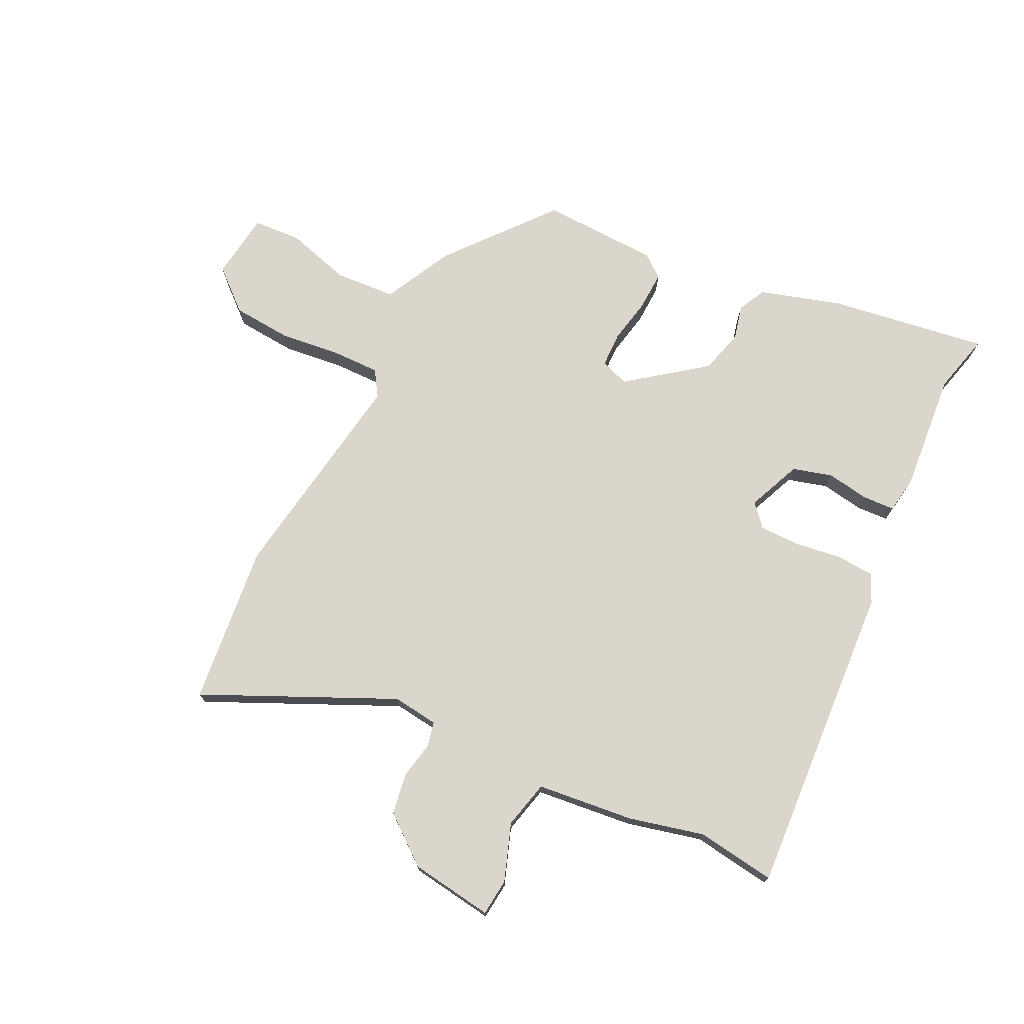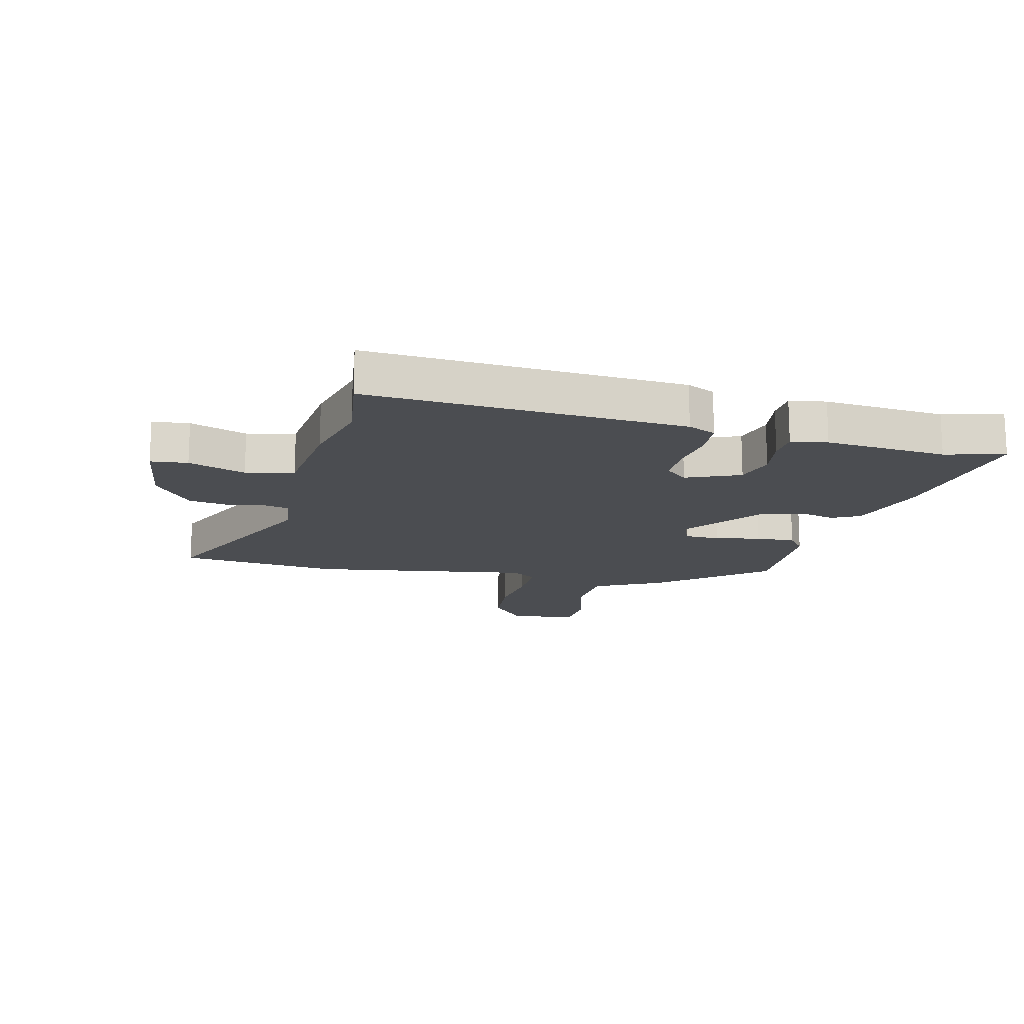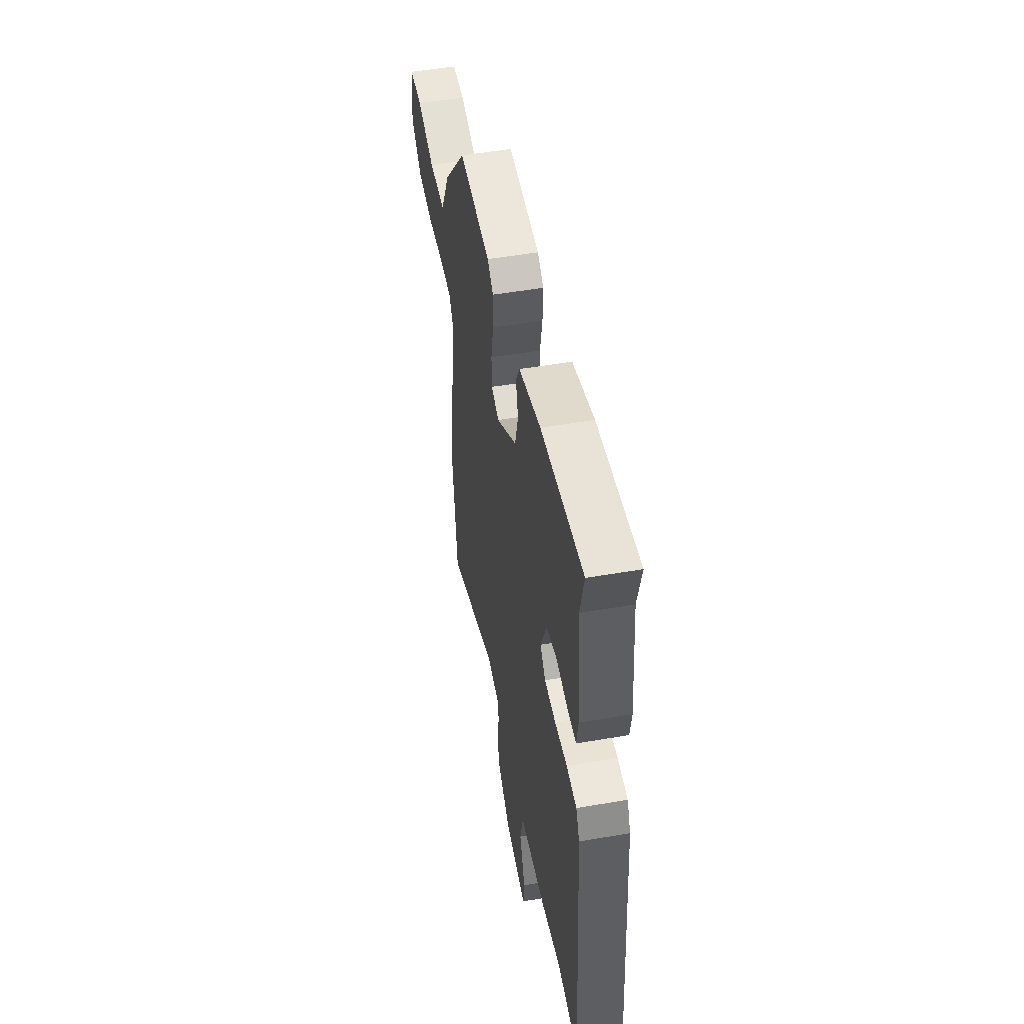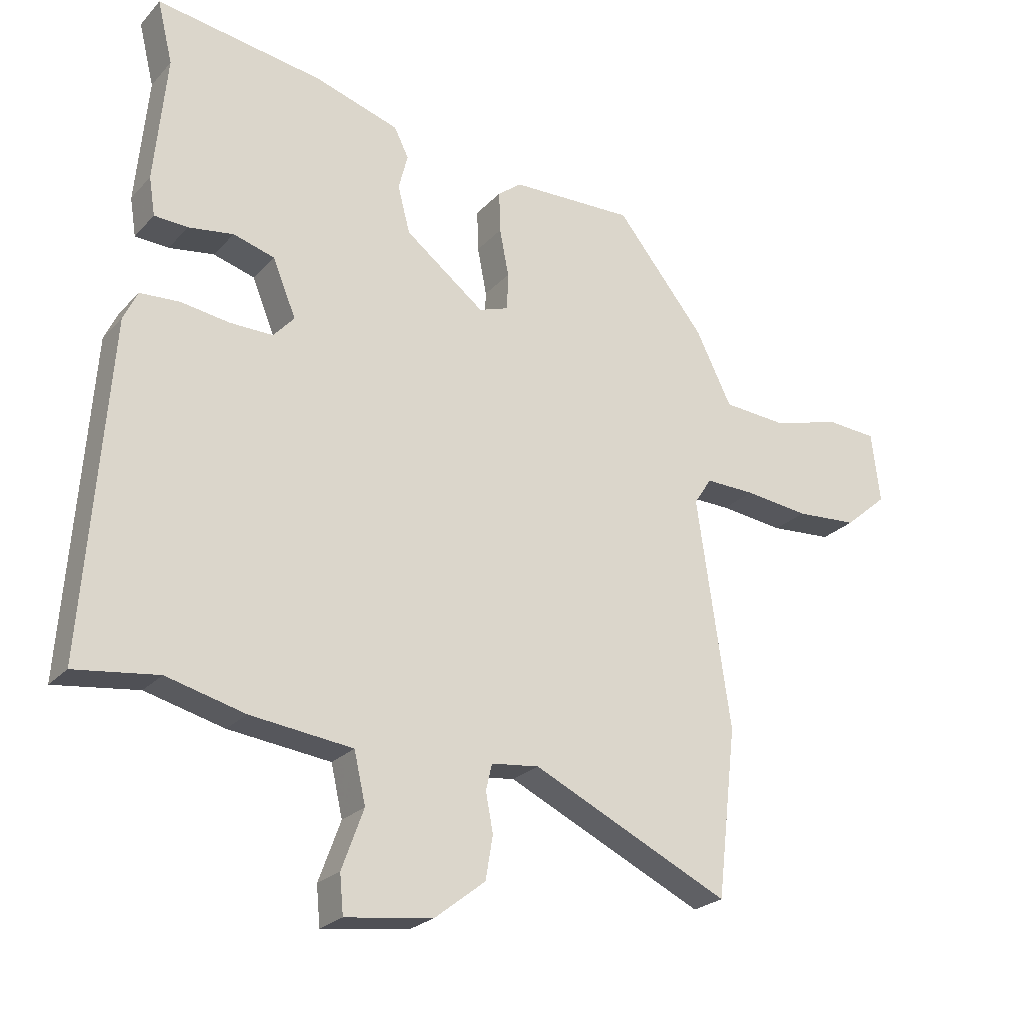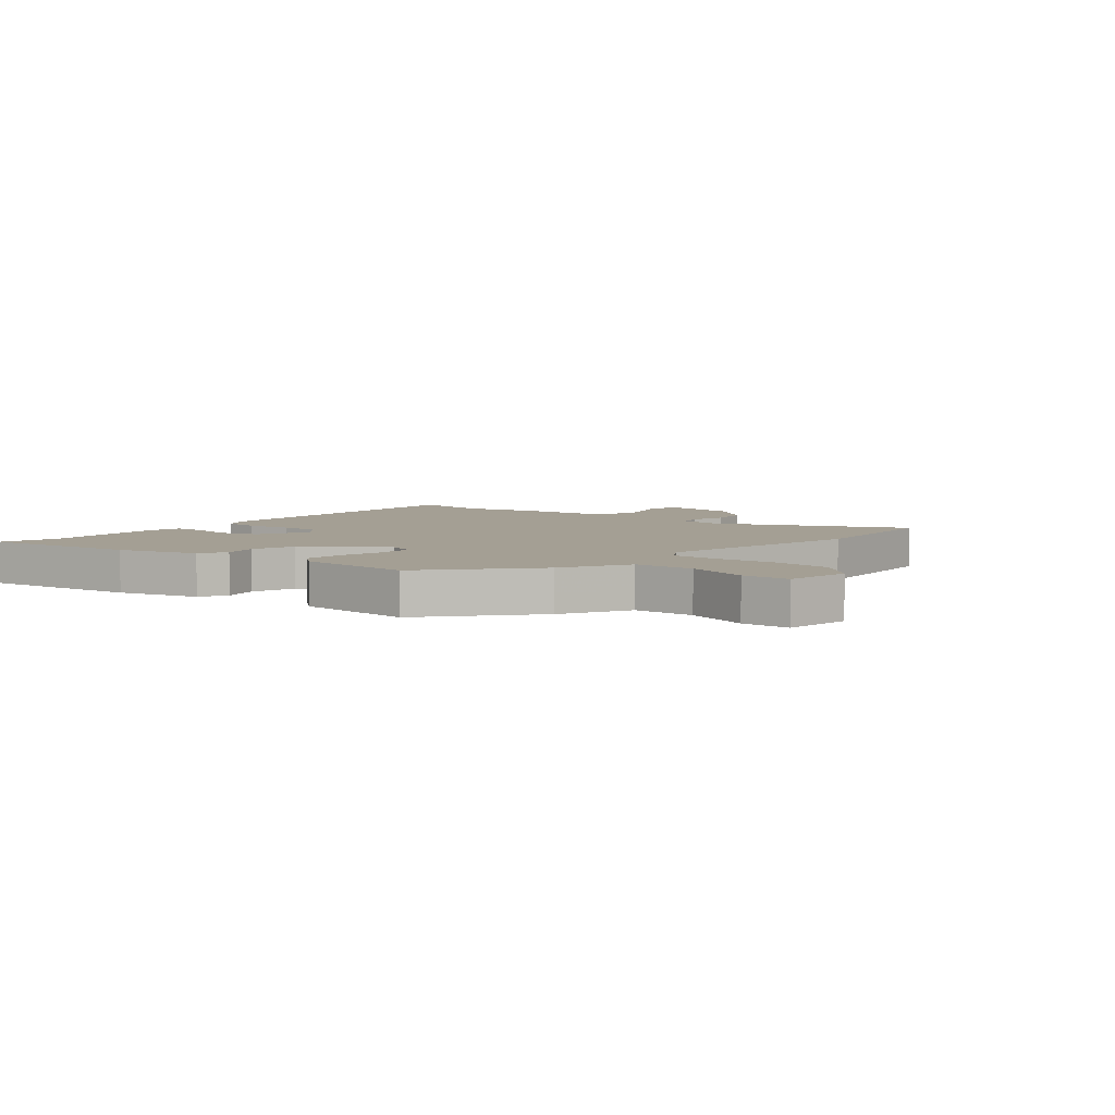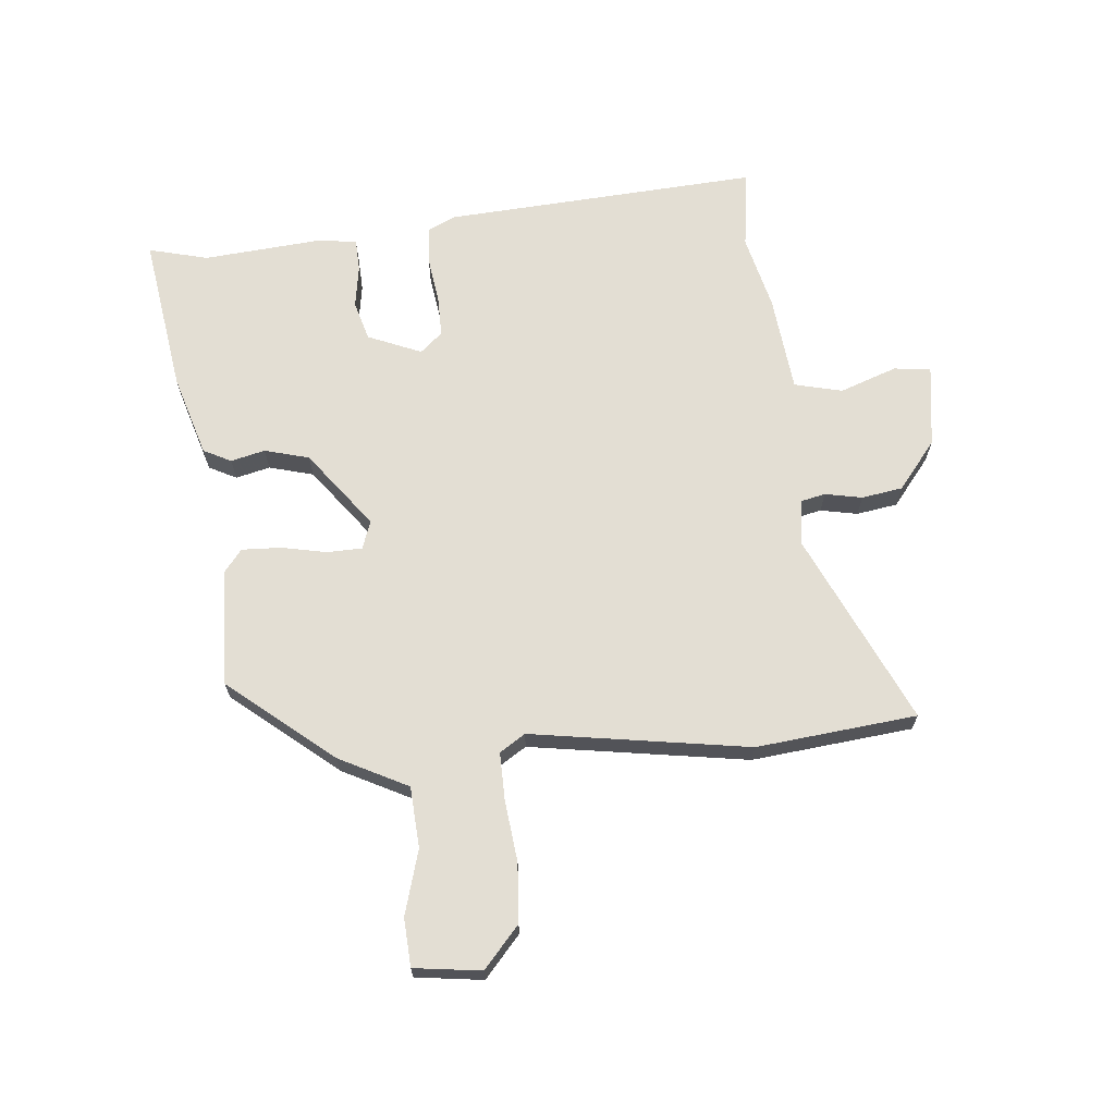
<metadata>
{"format":"obj","ext":"obj","renderer":"f3d","projection":"perspective","resolution":1024,"background":"white","views":[{"elev":73.9,"azim":-153.4,"up":"+Y"},{"elev":-15.6,"azim":-103.0,"up":"+Y"},{"elev":51.5,"azim":-100.6,"up":"+Z"},{"elev":-24.2,"azim":-31.3,"up":"+Z"},{"elev":5.5,"azim":41.4,"up":"+Y"},{"elev":67.3,"azim":85.2,"up":"+Y"}]}
</metadata>
<code>
v 0.512 0.07 -0.397
v 0.48 0.07 -0.674
v 0.154 0.07 -0.52
v 0.075 0.07 -0.529
v 0.065 0.07 -0.572
v 0.077 0.07 -0.636
v 0.065 0.07 -0.707
v -0.018 0.07 -0.772
v -0.162 0.07 -0.791
v -0.168 0.07 -0.727
v -0.132 0.07 -0.629
v -0.151 0.07 -0.546
v -0.319 0.07 -0.526
v -0.448 0.07 -0.493
v -0.585 0.07 -0.511
v -0.545 0.07 0.033
v -0.522 0.07 0.081
v -0.457 0.07 0.085
v -0.377 0.07 0.073
v -0.306 0.07 0.072
v -0.272 0.07 0.11
v -0.31 0.07 0.203
v -0.378 0.07 0.223
v -0.452 0.07 0.212
v -0.507 0.07 0.215
v -0.517 0.07 0.278
v -0.497 0.07 0.487
v -0.522 0.07 0.59
v -0.249 0.07 0.546
v -0.109 0.07 0.502
v -0.085 0.07 0.454
v -0.1 0.07 0.395
v -0.08 0.07 0.318
v 0.051 0.07 0.217
v 0.1 0.07 0.234
v 0.102 0.07 0.295
v 0.087 0.07 0.373
v 0.085 0.07 0.441
v 0.124 0.07 0.471
v 0.327 0.07 0.476
v 0.473 0.07 0.295
v 0.532 0.07 0.176
v 0.637 0.07 0.168
v 0.749 0.07 0.199
v 0.832 0.07 0.193
v 0.846 0.07 0.077
v 0.776 0.07 0.017
v 0.674 0.07 0.01
v 0.568 0.07 0.023
v 0.486 0.07 0.025
v 0.457 0.07 -0.019
v 0.512 0 -0.397
v 0.48 0 -0.674
v 0.154 0 -0.52
v 0.075 0 -0.529
v 0.065 0 -0.572
v 0.077 0 -0.636
v 0.065 0 -0.707
v -0.018 0 -0.772
v -0.162 0 -0.791
v -0.168 0 -0.727
v -0.132 0 -0.629
v -0.151 0 -0.546
v -0.319 0 -0.526
v -0.448 0 -0.493
v -0.585 0 -0.511
v -0.545 0 0.033
v -0.522 0 0.081
v -0.457 0 0.085
v -0.377 0 0.073
v -0.306 0 0.072
v -0.272 0 0.11
v -0.31 0 0.203
v -0.378 0 0.223
v -0.452 0 0.212
v -0.507 0 0.215
v -0.517 0 0.278
v -0.497 0 0.487
v -0.522 0 0.59
v -0.249 0 0.546
v -0.109 0 0.502
v -0.085 0 0.454
v -0.1 0 0.395
v -0.08 0 0.318
v 0.051 0 0.217
v 0.1 0 0.234
v 0.102 0 0.295
v 0.087 0 0.373
v 0.085 0 0.441
v 0.124 0 0.471
v 0.327 0 0.476
v 0.473 0 0.295
v 0.532 0 0.176
v 0.637 0 0.168
v 0.749 0 0.199
v 0.832 0 0.193
v 0.846 0 0.077
v 0.776 0 0.017
v 0.674 0 0.01
v 0.568 0 0.023
v 0.486 0 0.025
v 0.457 0 -0.019
f 46 47 48 49
f 46 49 50
f 43 44 45 46
f 42 43 46 50
f 41 42 50 51
f 39 40 41 51
f 36 37 38 39
f 35 36 39 51
f 29 30 31 32
f 27 28 29 32
f 27 32 33
f 26 27 33 34
f 23 24 25 26
f 22 23 26 34
f 16 17 18 19
f 14 15 16 19
f 12 13 14 19
f 12 19 20
f 8 9 10 11
f 8 11 12
f 5 6 7 8
f 4 5 8 12
f 3 4 12 20
f 34 35 51 1
f 21 22 34 1
f 3 20 21
f 1 2 3 21
f 100 99 98 97
f 101 100 97
f 97 96 95 94
f 101 97 94 93
f 102 101 93 92
f 102 92 91 90
f 90 89 88 87
f 102 90 87 86
f 83 82 81 80
f 83 80 79 78
f 84 83 78
f 85 84 78 77
f 77 76 75 74
f 85 77 74 73
f 70 69 68 67
f 70 67 66 65
f 70 65 64 63
f 71 70 63
f 62 61 60 59
f 63 62 59
f 59 58 57 56
f 63 59 56 55
f 71 63 55 54
f 52 102 86 85
f 52 85 73 72
f 72 71 54
f 72 54 53 52
f 1 52 53 2
f 2 53 54 3
f 3 54 55 4
f 4 55 56 5
f 5 56 57 6
f 6 57 58 7
f 7 58 59 8
f 8 59 60 9
f 9 60 61 10
f 10 61 62 11
f 11 62 63 12
f 12 63 64 13
f 13 64 65 14
f 14 65 66 15
f 15 66 67 16
f 16 67 68 17
f 17 68 69 18
f 18 69 70 19
f 19 70 71 20
f 20 71 72 21
f 21 72 73 22
f 22 73 74 23
f 23 74 75 24
f 24 75 76 25
f 25 76 77 26
f 26 77 78 27
f 27 78 79 28
f 28 79 80 29
f 29 80 81 30
f 30 81 82 31
f 31 82 83 32
f 32 83 84 33
f 33 84 85 34
f 34 85 86 35
f 35 86 87 36
f 36 87 88 37
f 37 88 89 38
f 38 89 90 39
f 39 90 91 40
f 40 91 92 41
f 41 92 93 42
f 42 93 94 43
f 43 94 95 44
f 44 95 96 45
f 45 96 97 46
f 46 97 98 47
f 47 98 99 48
f 48 99 100 49
f 49 100 101 50
f 50 101 102 51
f 51 102 52 1

</code>
